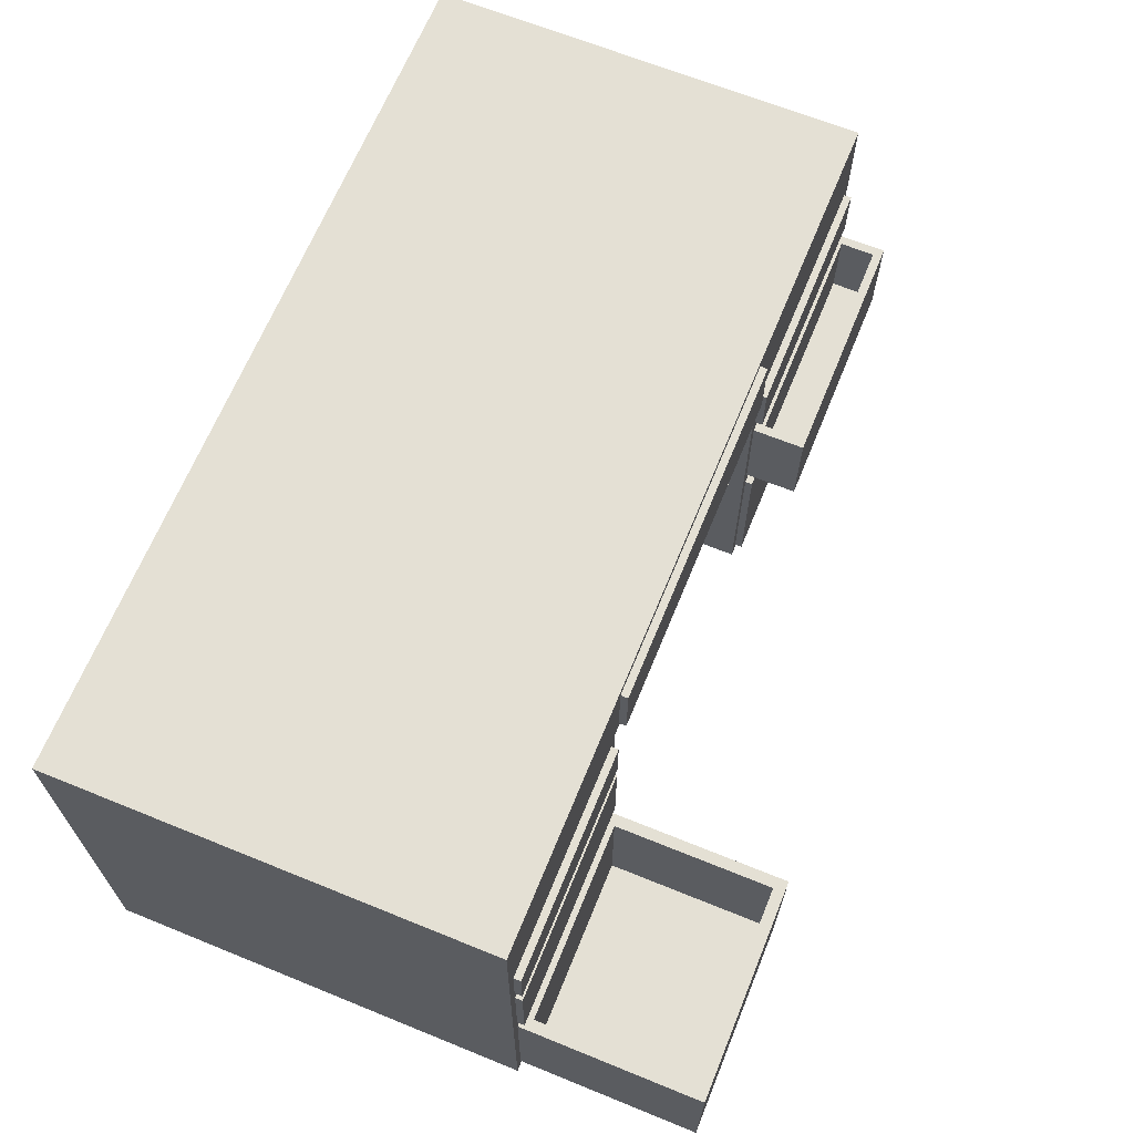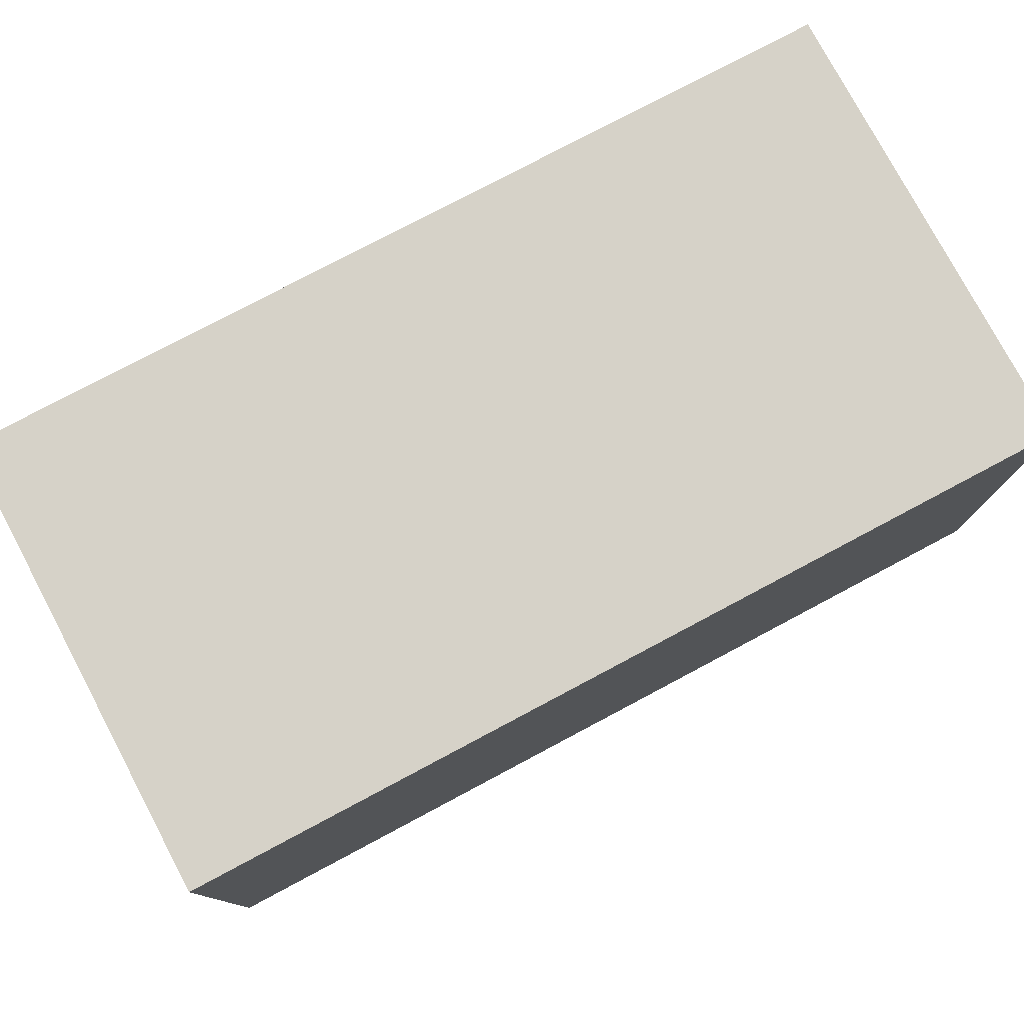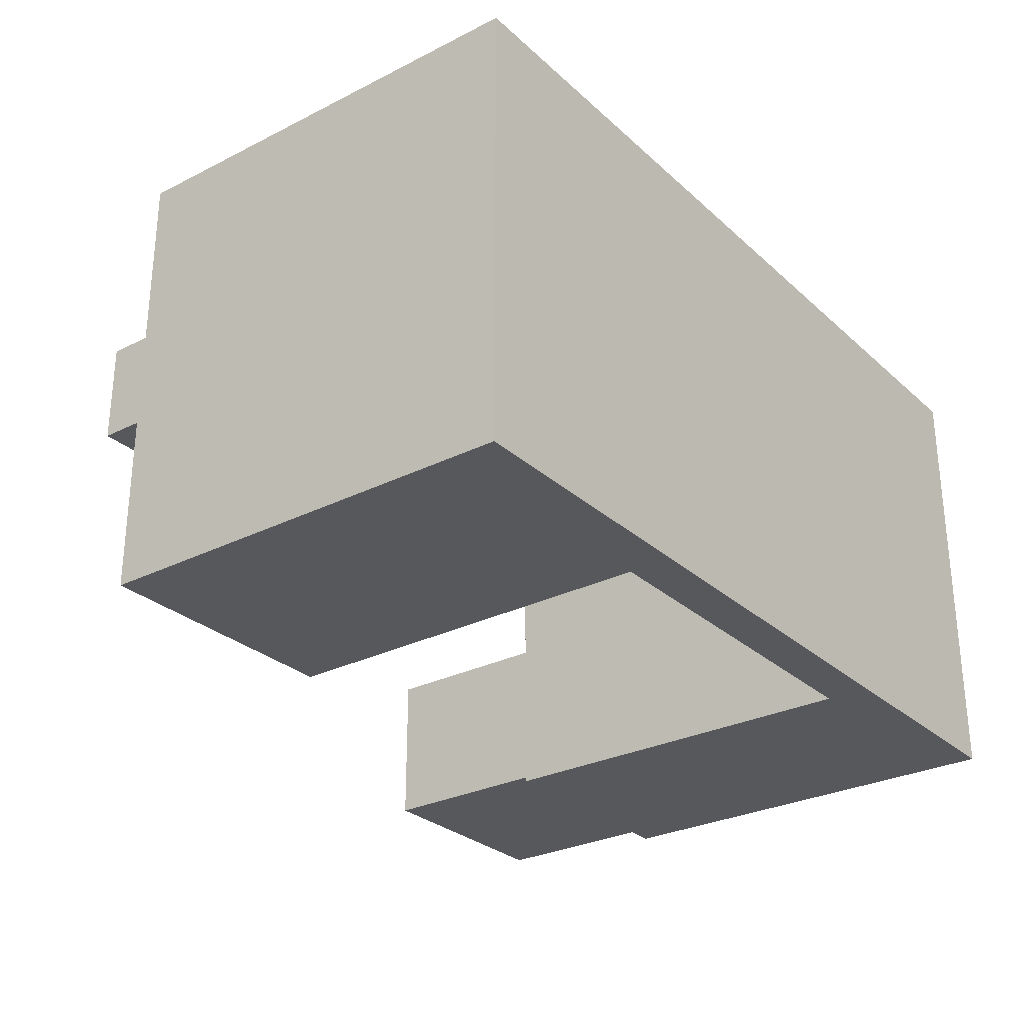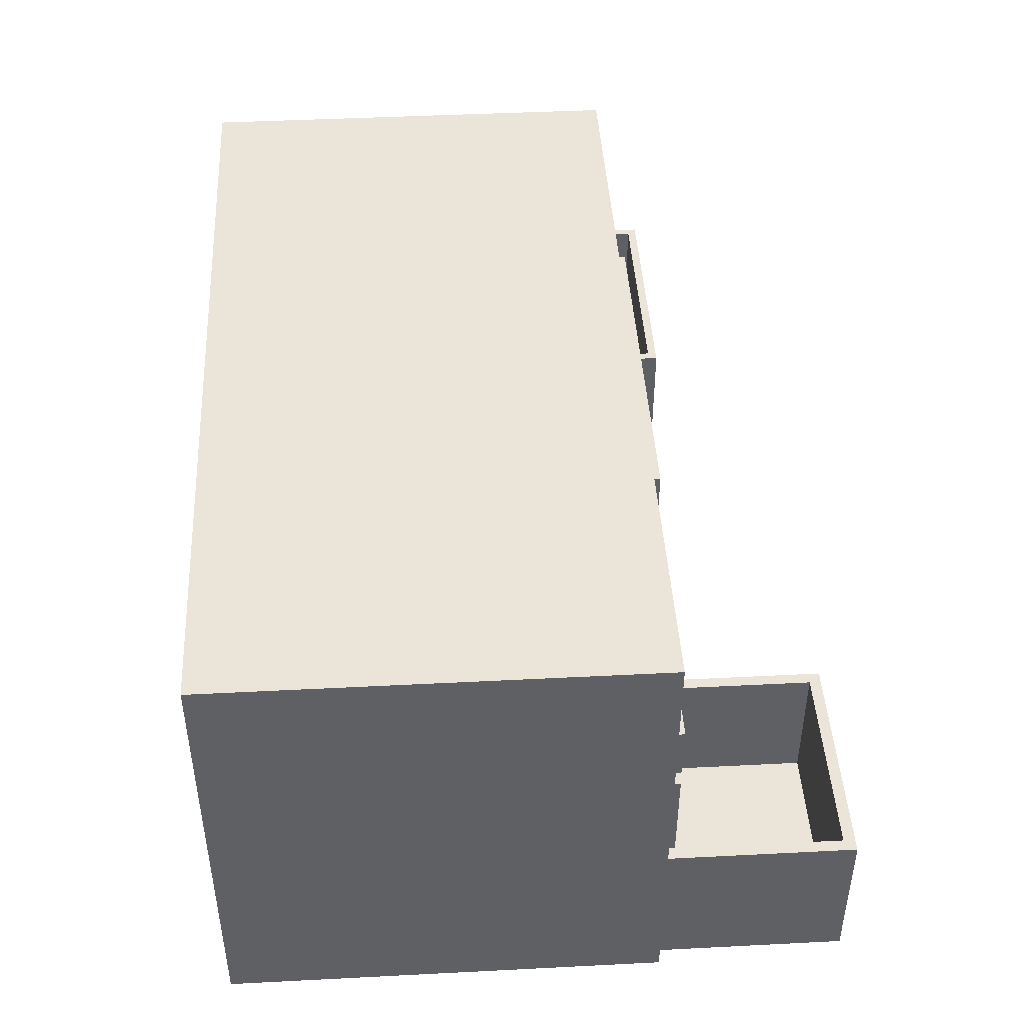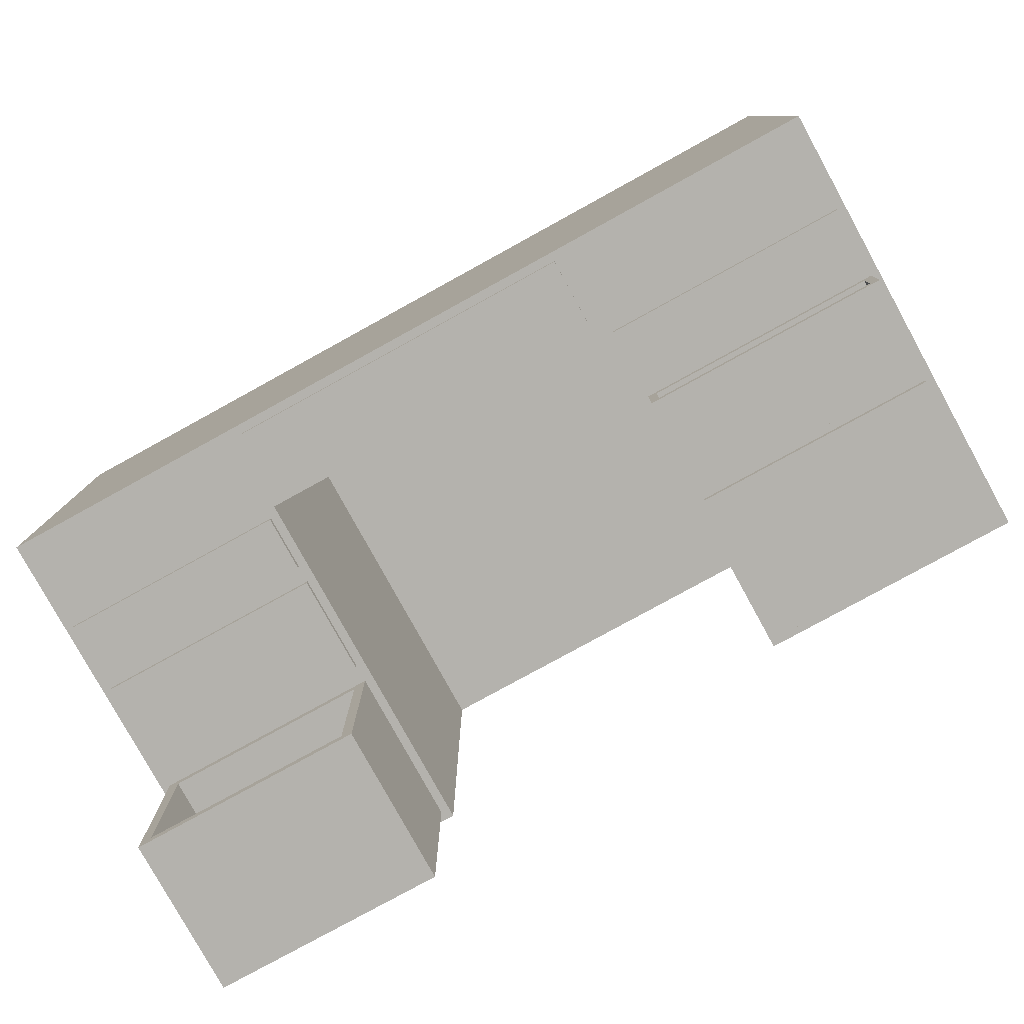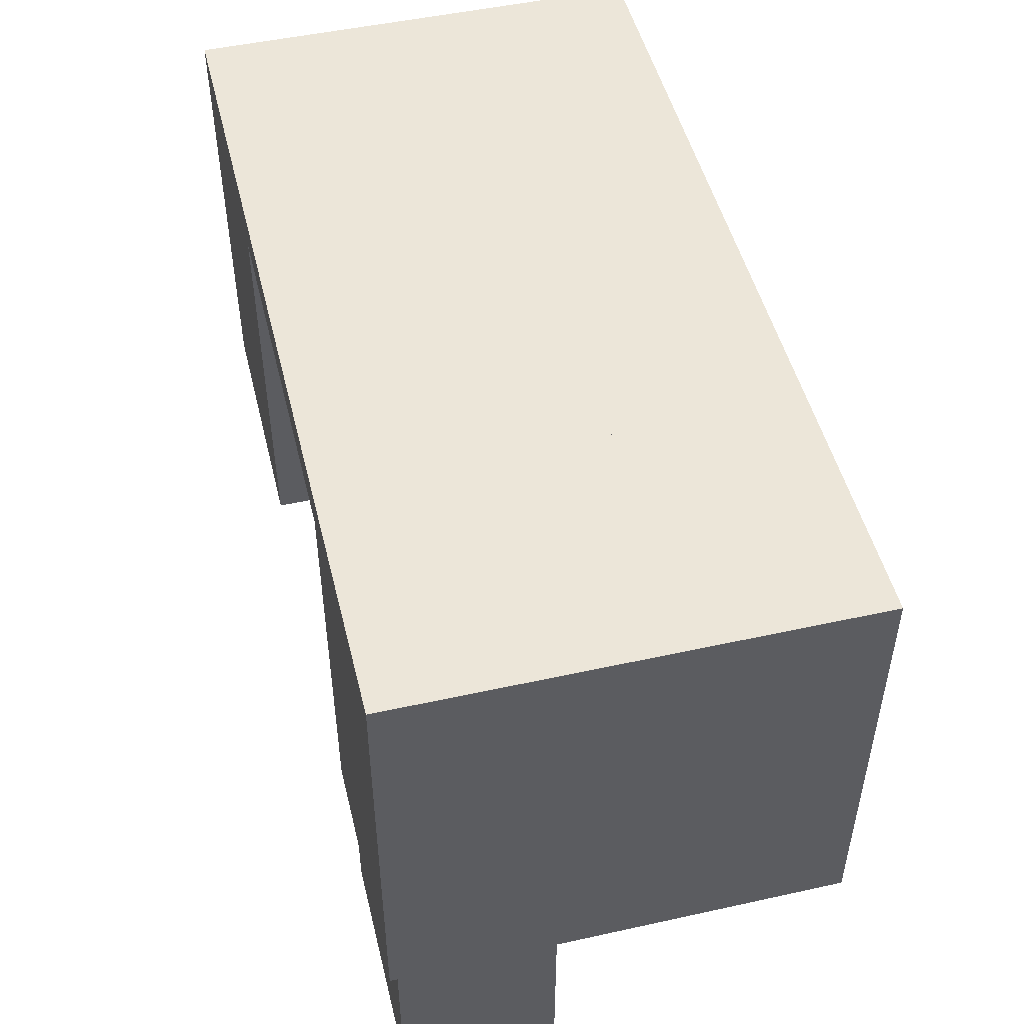
<metadata>
{"format":"obj","ext":"obj","renderer":"f3d","projection":"perspective","resolution":1024,"background":"white","views":[{"elev":66.2,"azim":112.2,"up":"+Y"},{"elev":77.8,"azim":152.0,"up":"+Z"},{"elev":-28.5,"azim":-52.9,"up":"+Y"},{"elev":44.5,"azim":86.6,"up":"+Y"},{"elev":-79.5,"azim":-151.2,"up":"+Z"},{"elev":49.5,"azim":76.3,"up":"+Z"}]}
</metadata>
<code>
g default
v -3 -0.3 1.5
v 3 -0.3 1.5
v -3 0.3 1.5
v 3 0.3 1.5
v -3 0.3 -1.5
v 3 0.3 -1.5
v -3 -0.3 -1.5
v 3 -0.3 -1.5
v -1.2 -0.3 1.5
v -1.2 -0.3 -1.5
v -1.2 0.3 -1.5
v -1.2 0.3 1.5
v 1.32 -0.3 1.5
v 1.32 0.3 1.5
v 1.32 0.3 -1.5
v 1.32 -0.3 -1.5
v 1.32 -2.8 -1.5
v 1.32 -2.8 1.5
v 3 -2.8 -1.5
v 3 -2.8 1.5
v -3 -2.8 -1.5
v -1.2 -2.8 -1.5
v -1.2 -2.8 1.5
v -3 -2.8 1.5
v -3 0.3 1.2
v -1.2 0.3 1.2
v 1.32 0.3 1.2
v 3 0.3 1.2
v 3 -0.3 1.2
v 3 -2.8 1.2
v 1.32 -2.8 1.2
v 1.32 -0.3 1.2
v -1.2 -0.3 1.2
v -1.2 -2.8 1.2
v -3 -2.8 1.2
v -3 -0.3 1.2
v -1.2 -2.8 1.5
v -1.2 -2.8 1.2
v 1.32 -2.8 1.2
v 1.32 -2.8 1.5
v 1.32 -0.8 -1.5
v 3 -0.8 -1.5
v 3 -0.8 1.2
v 3 -0.8 1.5
v 1.32 -0.8 1.5
v 1.32 -0.8 1.2
v -3 -0.8 -1.5
v -1.2 -0.8 -1.5
v -1.2 -0.8 1.2
v -1.2 -0.8 1.5
v -3 -0.8 1.5
v -3 -0.8 1.2
v 1.32 -1.6 1.2
v 1.32 -1.6 1.5
v 3 -1.6 1.5
v 3 -1.6 1.2
v 3 -1.6 -1.5
v 1.32 -1.6 -1.5
v -3 -1.6 1.2
v -3 -1.6 1.5
v -1.2 -1.6 1.5
v -1.2 -1.6 1.2
v -1.2 -1.6 -1.5
v -3 -1.6 -1.5
v 1.38 -0.36 -1.5
v 2.94 -0.36 -1.5
v 2.94 -0.74 -1.5
v 1.38 -0.74 -1.5
v 1.38 -0.86 -1.5
v 2.94 -0.86 -1.5
v 2.94 -1.54 -1.5
v 1.38 -1.54 -1.5
v 2.94 -1.66 -1.5
v 1.38 -1.66 -1.5
v 2.94 -2.74 -1.5
v 1.38 -2.74 -1.5
v -2.94 -0.36 -1.5
v -1.26 -0.36 -1.5
v -1.26 -0.74 -1.5
v -2.94 -0.74 -1.5
v -1.26 -1.66 -1.5
v -2.94 -1.66 -1.5
v -1.26 -2.74 -1.5
v -2.94 -2.74 -1.5
v -2.94 -0.86 -1.5
v -1.26 -0.86 -1.5
v -1.26 -1.54 -1.5
v -2.94 -1.54 -1.5
v -1.14 -0.24 -1.5
v -1.14 0.24 -1.5
v 1.26 0.24 -1.5
v 1.26 -0.24 -1.5
v 1.38 -0.36 -1.55
v 2.94 -0.36 -1.55
v 2.94 -0.74 -1.55
v 1.38 -0.74 -1.55
v 1.38 -0.86 -1.55
v 2.94 -0.86 -1.55
v 2.94 -1.54 -1.55
v 1.38 -1.54 -1.55
v 2.94 -1.66 -2.786
v 1.38 -1.66 -2.786
v 2.94 -2.74 -2.786
v 1.38 -2.74 -2.786
v -1.26 -1.66 -1.55
v -2.94 -1.66 -1.55
v -1.26 -2.74 -1.55
v -2.94 -2.74 -1.55
v -2.94 -0.86 -1.855
v -1.26 -0.86 -1.855
v -1.26 -1.54 -1.855
v -2.94 -1.54 -1.855
v -2.94 -0.36 -1.55
v -1.26 -0.36 -1.55
v -1.26 -0.74 -1.55
v -2.94 -0.74 -1.55
v -1.14 -0.24 -1.55
v -1.14 0.24 -1.55
v 1.26 0.24 -1.55
v 1.26 -0.24 -1.55
v 2.86 -1.66 -1.58
v 1.46 -1.66 -1.58
v 2.86 -1.66 -2.706
v 1.46 -1.66 -2.706
v -2.94 -0.86 -1.5
v -1.26 -0.86 -1.5
v -1.26 -0.86 -1.855
v -2.94 -0.86 -1.855
v -2.88 -0.86 -1.56
v -1.32 -0.86 -1.56
v -1.32 -0.86 -1.795
v -2.88 -0.86 -1.795
v 2.86 -2.584 -1.58
v 1.46 -2.584 -1.58
v 2.86 -2.584 -2.706
v 1.46 -2.584 -2.706
v -2.88 -1.401 -1.56
v -1.32 -1.401 -1.56
v -1.32 -1.401 -1.795
v -2.88 -1.401 -1.795
g pCube1
f 12 9 13 14
f 11 26 27 15
f 117 118 119 120
f 32 33 10 16
f 28 29 8 6
f 7 36 25 5
f 21 22 34 35
f 5 11 10 7
f 25 26 11 5
f 1 9 12 3
f 14 13 2 4
f 15 27 28 6
f 16 15 6 8
f 30 31 17 19
f 58 53 46 41
f 97 98 99 100
f 42 43 56 57
f 44 45 54 55
f 109 110 111 112
f 48 49 62 63
f 50 51 60 61
f 64 59 52 47
f 3 12 26 25
f 27 26 12 14
f 28 27 14 4
f 2 29 28 4
f 55 56 43 44
f 18 31 30 20
f 45 46 53 54
f 37 38 39 40
f 61 62 49 50
f 35 34 23 24
f 51 52 59 60
f 25 36 1 3
f 9 33 38 37
f 33 32 39 38
f 32 13 40 39
f 13 9 37 40
f 93 94 95 96
f 8 29 43 42
f 44 43 29 2
f 2 13 45 44
f 13 32 46 45
f 41 46 32 16
f 113 114 115 116
f 10 33 49 48
f 50 49 33 9
f 9 1 51 50
f 1 36 52 51
f 47 52 36 7
f 54 53 31 18
f 55 54 18 20
f 30 56 55 20
f 57 56 30 19
f 102 101 103 104
f 31 53 58 17
f 60 59 35 24
f 61 60 24 23
f 34 62 61 23
f 63 62 34 22
f 106 105 107 108
f 35 59 64 21
f 16 8 66 65
f 8 42 67 66
f 42 41 68 67
f 41 16 65 68
f 41 42 70 69
f 42 57 71 70
f 57 58 72 71
f 58 41 69 72
f 58 57 73 74
f 57 19 75 73
f 19 17 76 75
f 17 58 74 76
f 7 10 78 77
f 10 48 79 78
f 48 47 80 79
f 47 7 77 80
f 64 63 81 82
f 63 22 83 81
f 22 21 84 83
f 21 64 82 84
f 47 48 86 85
f 48 63 87 86
f 63 64 88 87
f 64 47 85 88
f 10 11 90 89
f 11 15 91 90
f 15 16 92 91
f 16 10 89 92
f 65 66 94 93
f 66 67 95 94
f 67 68 96 95
f 68 65 93 96
f 69 70 98 97
f 70 71 99 98
f 71 72 100 99
f 72 69 97 100
f 134 133 135 136
f 73 75 103 101
f 75 76 104 103
f 76 74 102 104
f 82 81 105 106
f 81 83 107 105
f 83 84 108 107
f 84 82 106 108
f 137 138 139 140
f 86 87 111 110
f 87 88 112 111
f 88 85 109 112
f 77 78 114 113
f 78 79 115 114
f 79 80 116 115
f 80 77 113 116
f 89 90 118 117
f 90 91 119 118
f 91 92 120 119
f 92 89 117 120
f 74 73 121 122
f 73 101 123 121
f 101 102 124 123
f 102 74 122 124
f 85 86 126 125
f 86 110 127 126
f 110 109 128 127
f 109 85 125 128
f 125 126 130 129
f 126 127 131 130
f 127 128 132 131
f 128 125 129 132
f 122 121 133 134
f 121 123 135 133
f 123 124 136 135
f 124 122 134 136
f 129 130 138 137
f 130 131 139 138
f 131 132 140 139
f 132 129 137 140

</code>
